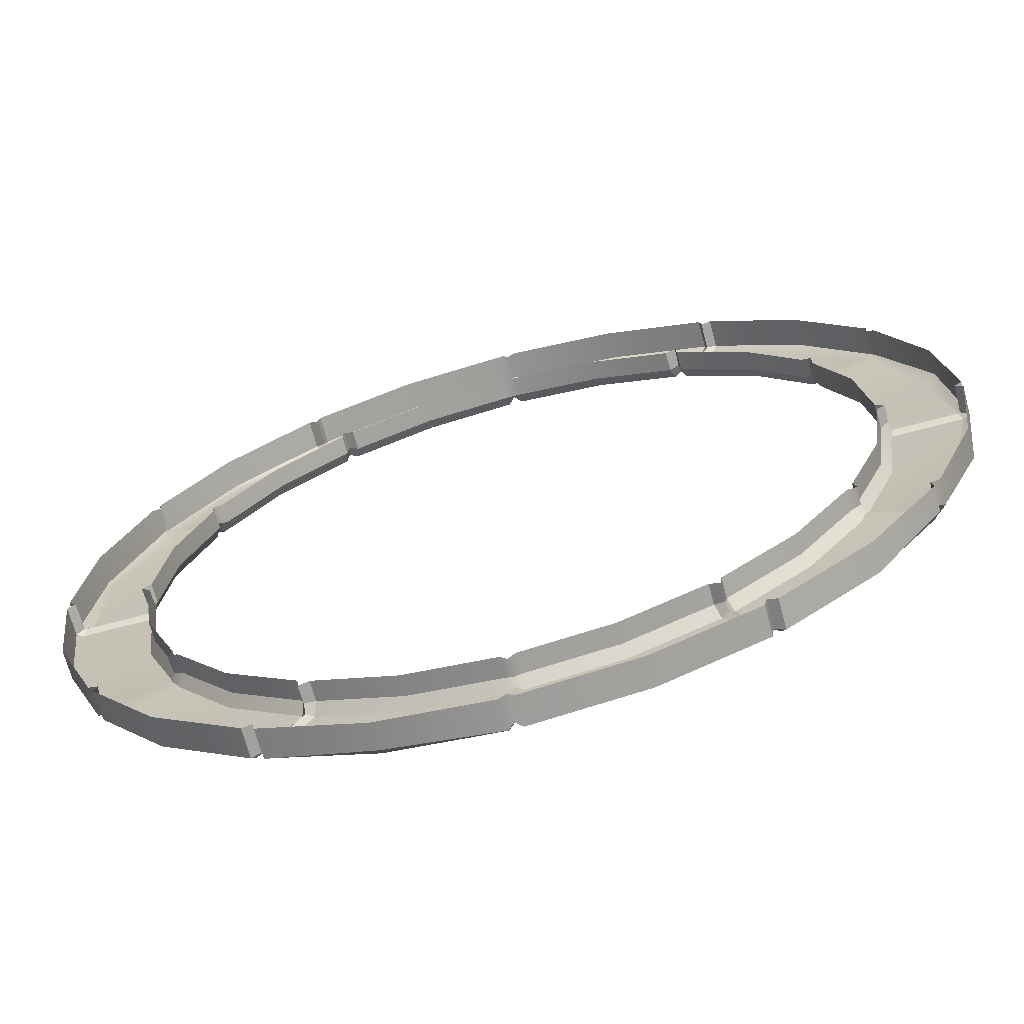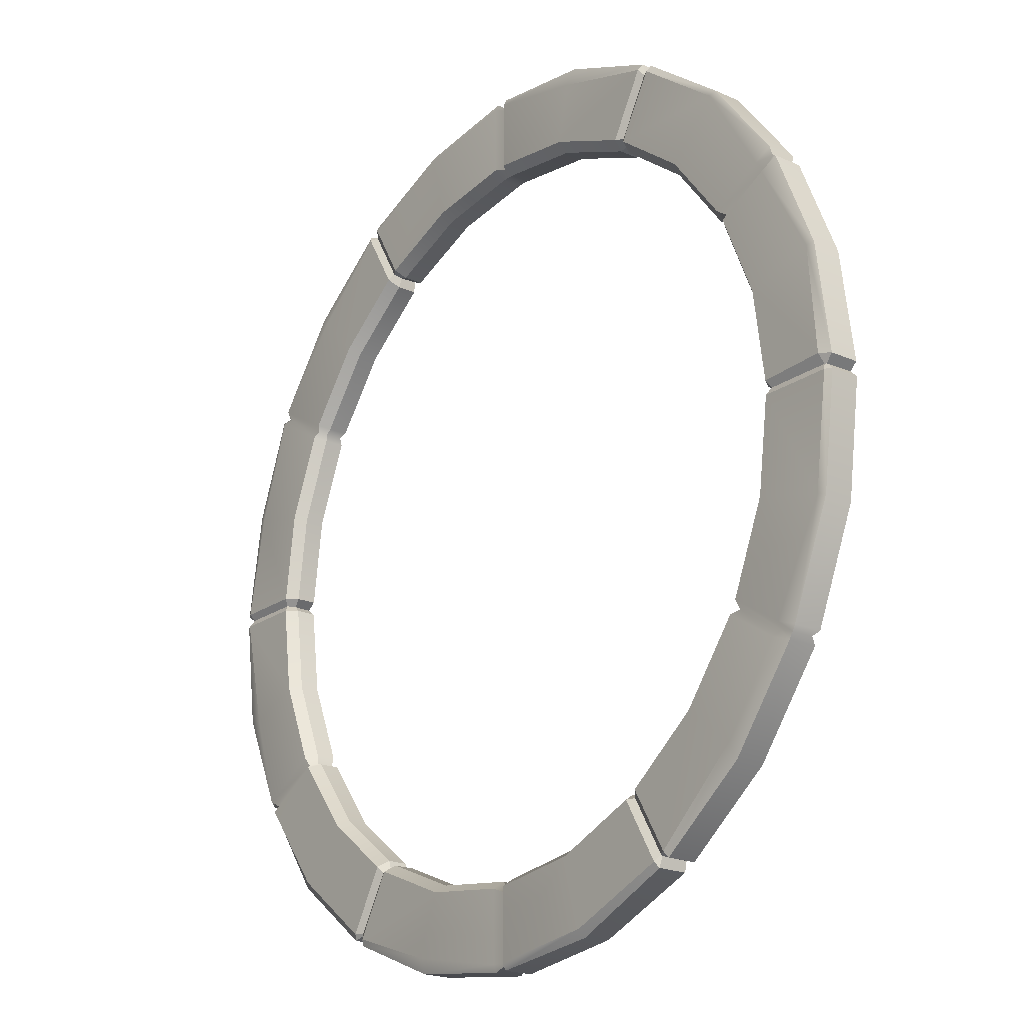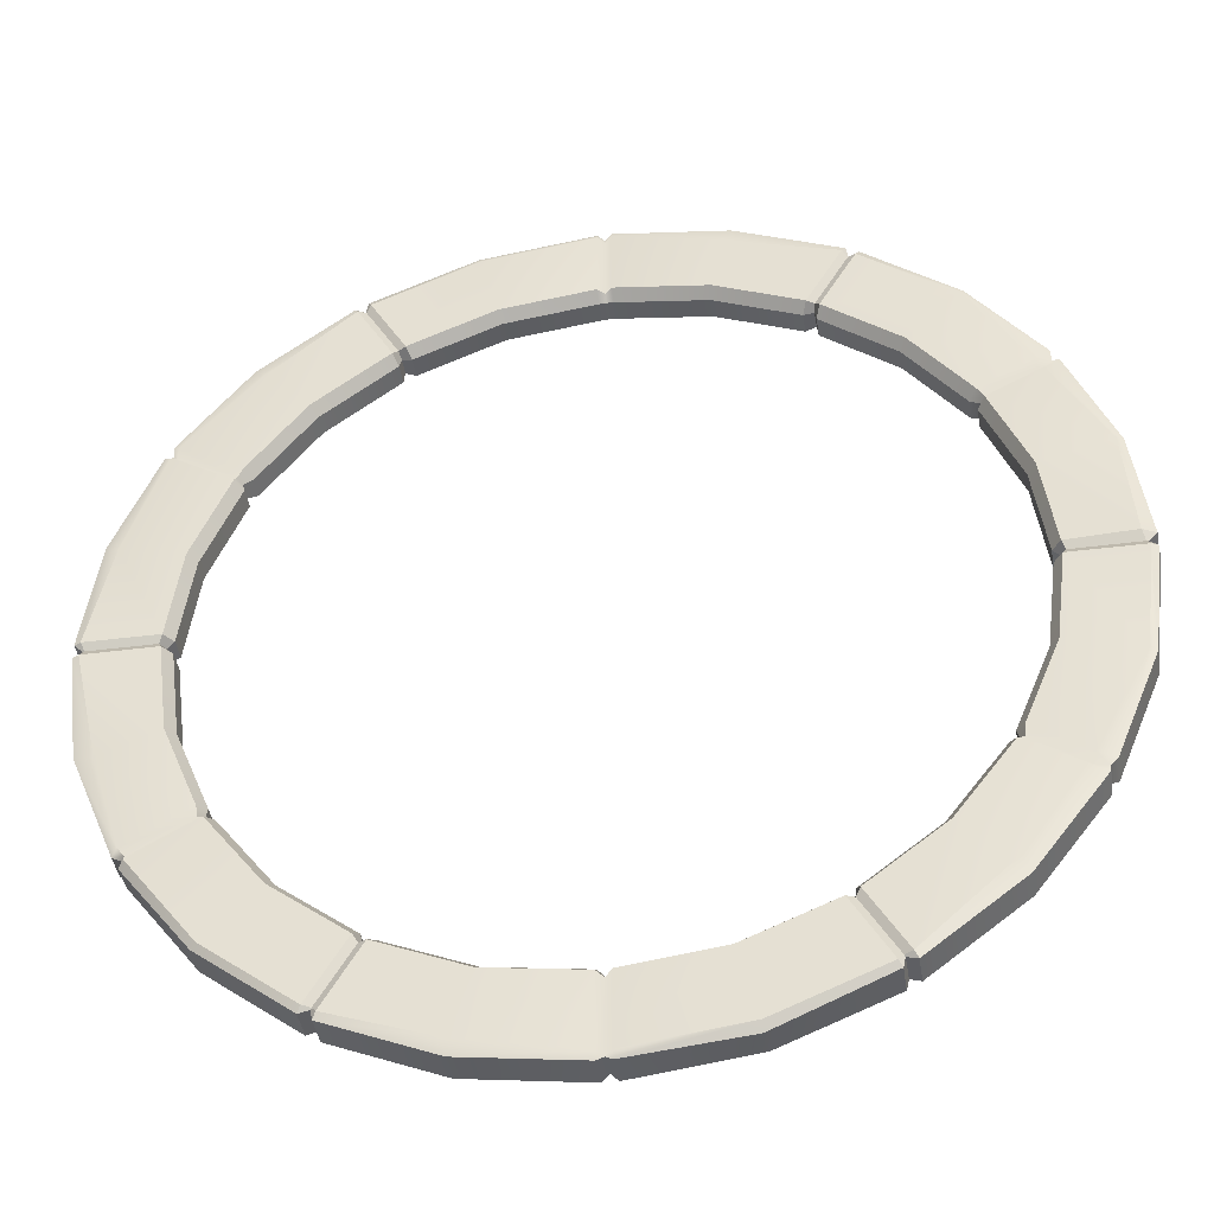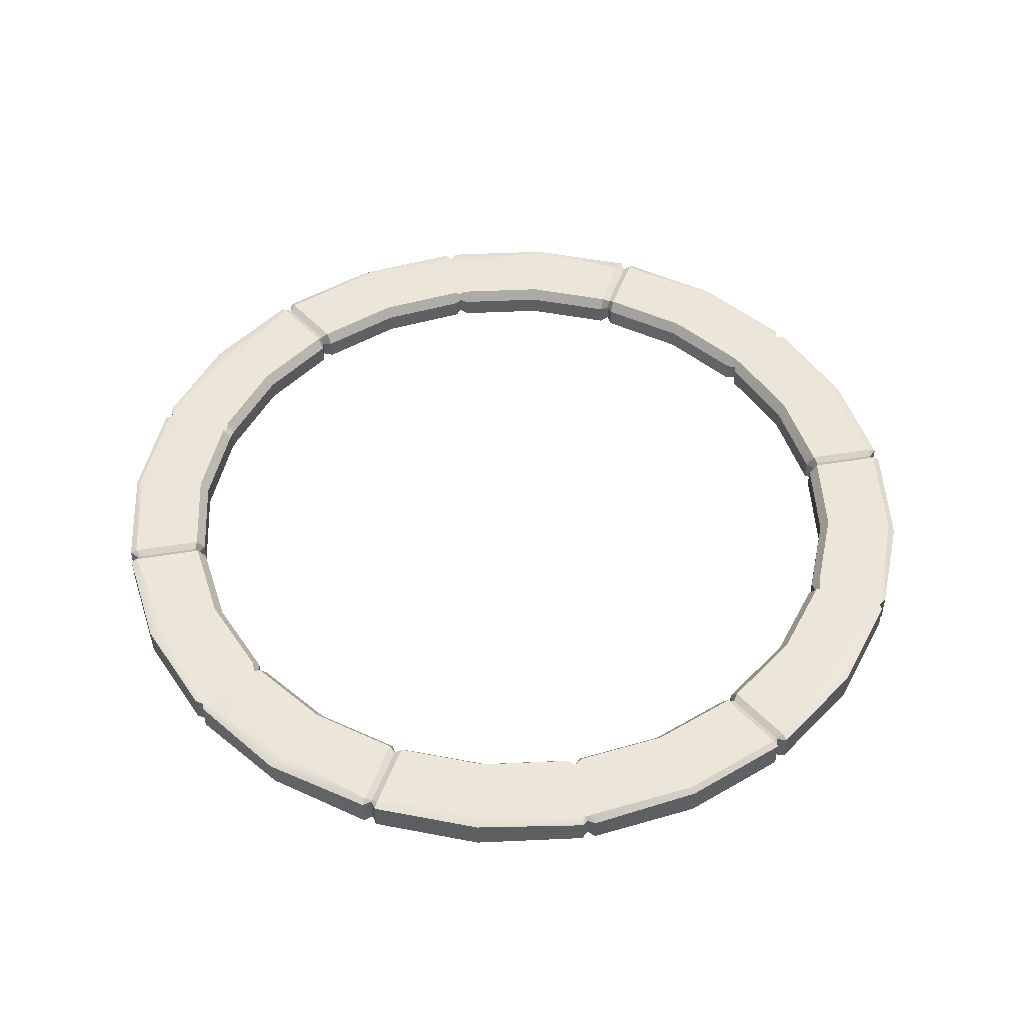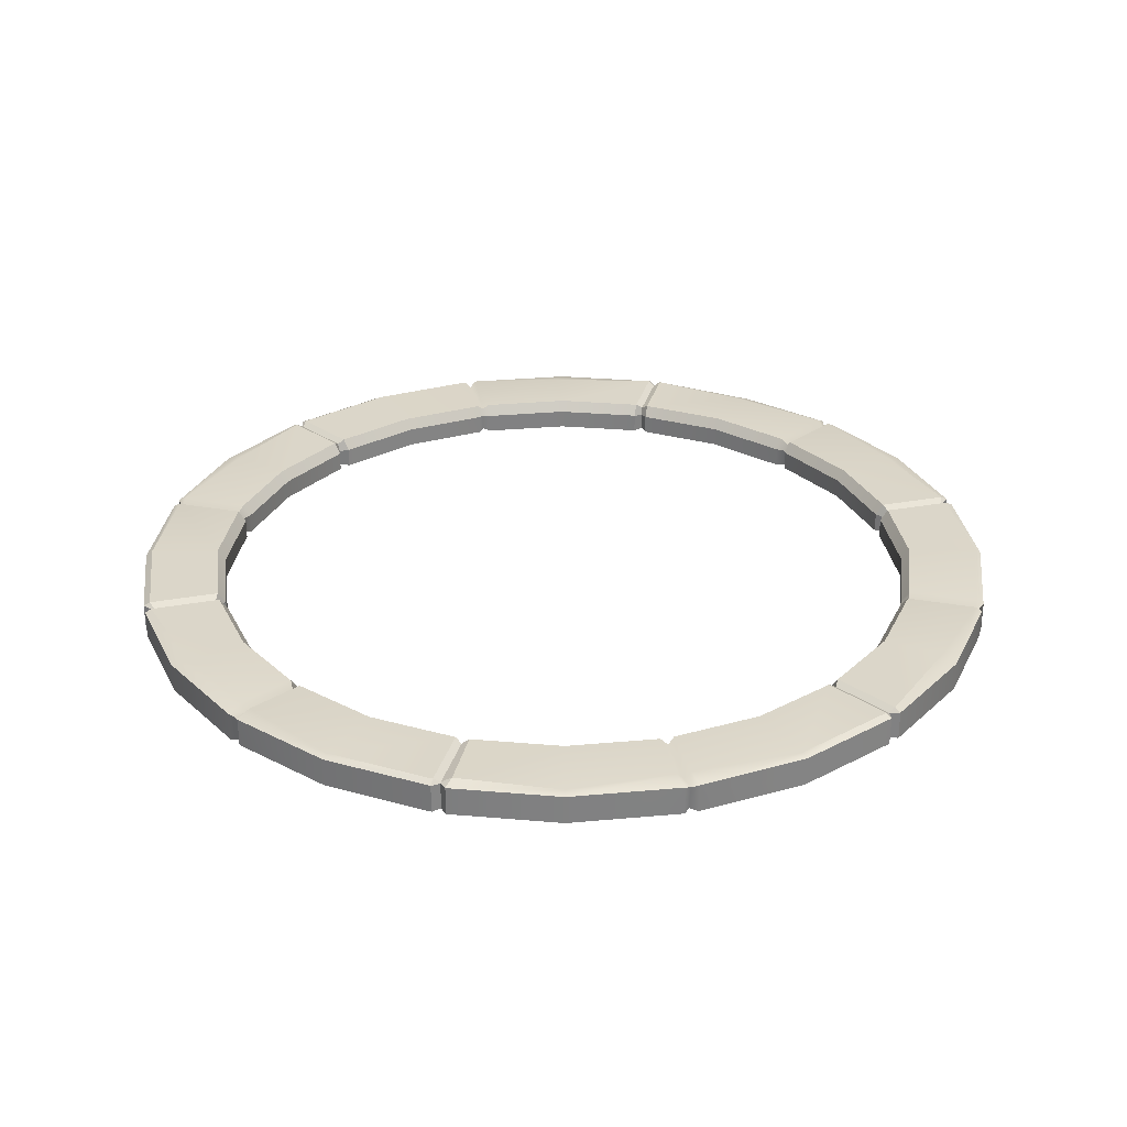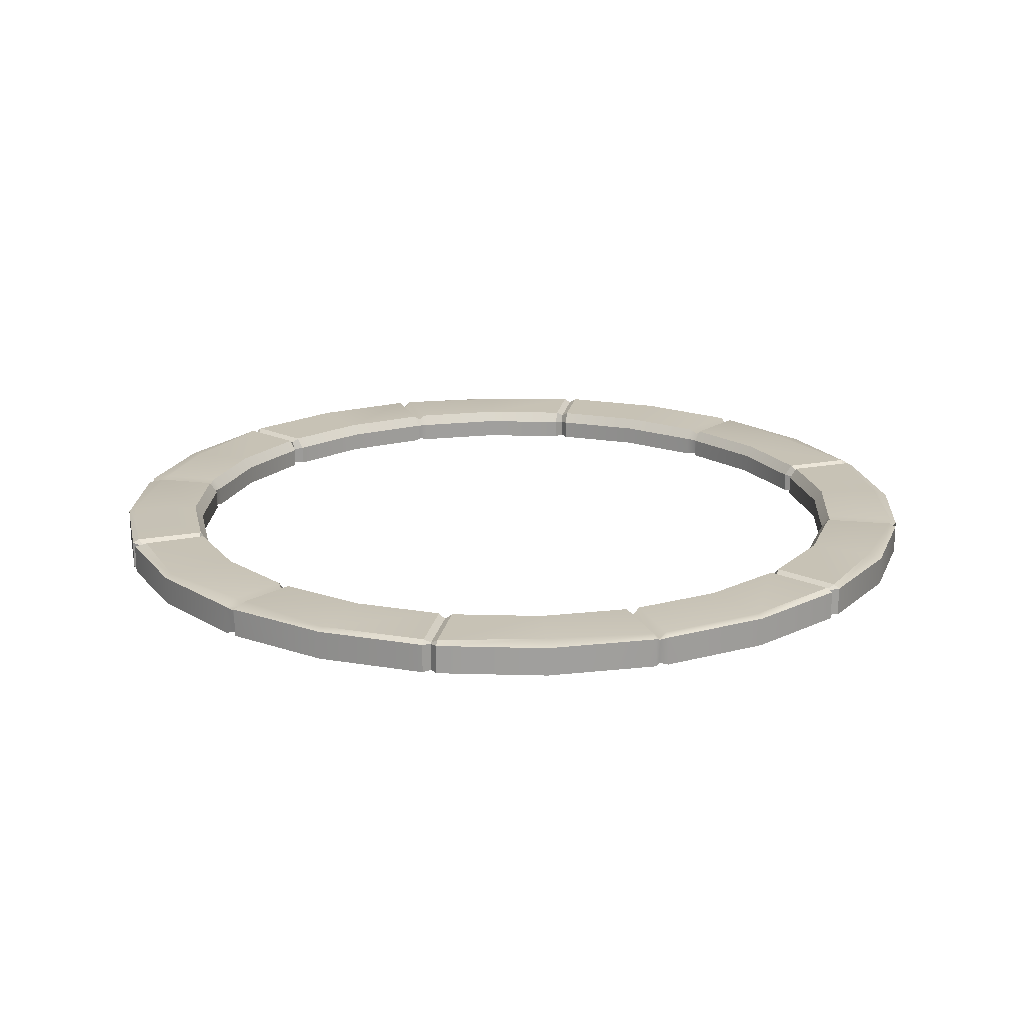
<metadata>
{"format":"obj","ext":"obj","renderer":"f3d","projection":"perspective","resolution":1024,"background":"white","views":[{"elev":-68.6,"azim":14.9,"up":"+Z"},{"elev":-20.8,"azim":-128.4,"up":"+Z"},{"elev":-42.1,"azim":-171.2,"up":"+Z"},{"elev":48.8,"azim":109.6,"up":"+Y"},{"elev":29.7,"azim":-75.2,"up":"+Y"},{"elev":19.0,"azim":-19.5,"up":"+Y"}]}
</metadata>
<code>
v 310.3 -21.54 -310.3
v 113.6 -21.54 -423.9
v -113.6 -21.54 -423.9
v -310.3 -21.54 -310.3
v -423.9 -21.54 -113.6
v -423.9 -21.54 113.6
v -310.3 -21.54 310.3
v -113.6 -21.54 423.9
v 113.6 -21.54 423.9
v 310.3 -21.54 310.3
v 423.9 -21.54 113.6
v 423.9 -21.54 -113.6
v 310.3 6.934 -310.3
v 113.6 6.934 -423.9
v -112.1 3.602 -424.9
v -310.3 6.934 -310.3
v -423.9 6.934 -113.6
v -423.9 6.934 113.6
v -310.3 6.934 310.3
v -113.6 6.934 423.9
v 113.6 6.934 423.9
v 310.3 6.934 310.3
v 424.5 4.254 115.9
v 423.9 6.934 -113.6
v 251.8 -0.5644 -251.8
v 92.15 -0.5644 -343.9
v -92.15 -0.5644 -343.9
v -251.8 -0.5644 -251.8
v -343.9 -0.5644 -92.15
v -343.9 -0.5644 92.15
v -251.8 -0.5644 251.8
v -92.15 -0.5644 343.9
v 92.15 -0.5644 343.9
v 251.8 -0.5644 251.8
v 343.9 -0.5644 92.15
v 343.9 -0.5644 -92.15
v 251.8 -20 -251.8
v 92.15 -20 -343.9
v -92.15 -20 -343.9
v -251.8 -20 -251.8
v -343.9 -20 -92.15
v -343.9 -20 92.15
v -251.8 -20 251.8
v -92.15 -20 343.9
v 92.15 -20 343.9
v 251.8 -20 251.8
v 343.9 -20 92.15
v 343.9 -20 -92.15
v 111.9 10.18 417.7
v -105.8 10.18 408.8
v -305.8 10.18 305.8
v -417.7 10.18 111.9
v -417.7 10.18 -111.9
v -304.5 10.18 -295.3
v -111.9 10.18 -417.7
v 116.8 10.18 -409
v 305.8 10.18 -305.8
v 406.1 10.18 -117.5
v 411 10.18 108.4
v 299.1 10.18 302.2
v -257.2 10.18 257.2
v -351.4 10.18 94.15
v -351.4 10.18 -94.15
v -257.2 10.18 -257.2
v -94.15 10.18 -351.4
v 94.15 10.18 -351.4
v 257.2 10.18 -257.2
v 351.4 10.18 -94.15
v 351.4 10.18 94.15
v 257.2 10.18 257.2
v 94.15 10.18 351.4
v -94.15 10.18 351.4
v 224.8 -21.54 -375.9
v 215.4 -21.54 -373.1
v 213.1 -21.54 -382.6
v -213.1 -21.54 -382.6
v -215.4 -21.54 -373.1
v -224.8 -21.54 -375.9
v -437.9 -21.54 -6.749
v -430.8 -21.54 -3.2e-05
v -437.9 -21.54 6.749
v -224.8 -21.54 375.9
v -215.4 -21.54 373.1
v -213.1 -21.54 382.6
v 213.1 -21.54 382.6
v 215.4 -21.54 373.1
v 224.8 -21.54 375.9
v 437.9 -21.54 6.748
v 430.8 -21.54 0.000229
v 437.9 -21.54 -6.748
v 224.8 6.934 -375.9
v 215.1 5.325 -372.6
v 213.1 6.934 -382.6
v -213.1 6.934 -382.6
v -215.1 5.325 -372.6
v -224.8 6.934 -375.9
v -437.9 6.934 -6.749
v -430.2 5.325 -0.000265
v -437.9 6.934 6.749
v -224.8 6.934 375.9
v -215.1 5.325 372.6
v -213.1 6.934 382.6
v 213.1 6.934 382.6
v 215.1 5.325 372.6
v 224.8 6.934 375.9
v 437.9 6.934 6.748
v 430.2 5.325 0.001085
v 437.9 6.934 -6.748
v 209.9 10.18 -377.1
v 214.2 6.206 -371
v 221.6 10.18 -370.4
v -221.6 10.18 -370.4
v -214.2 6.206 -371
v -209.9 10.18 -377.1
v -425.7 10.43 9.511
v -428.5 6.206 -6.9e-05
v -431.5 10.18 -6.748
v -209.9 10.18 377.1
v -214.2 6.206 371
v -221.6 10.18 370.4
v 221.6 10.18 370.4
v 214.2 6.206 371
v 209.9 10.18 377.1
v 431.5 10.18 -6.749
v 428.5 6.206 4.5e-05
v 431.5 10.18 6.748
v 171.9 -0.5644 -310.9
v 181.6 -2.532 -314.6
v 183.3 -0.5644 -304.3
v 183.3 -20 -304.3
v 182.1 -20 -315.4
v 171.9 -20 -310.9
v -183.3 -0.5644 -304.3
v -181.6 -2.532 -314.6
v -171.9 -0.5644 -310.9
v -171.9 -20 -310.9
v -182.1 -20 -315.4
v -183.3 -20 -304.3
v -355.2 -0.5644 6.579
v -363.2 -2.532 -0.000236
v -355.2 -0.5644 -6.579
v -355.2 -20 -6.579
v -364.2 -20 -0.000303
v -355.2 -20 6.579
v -171.9 -0.5644 310.9
v -181.6 -2.532 314.6
v -183.3 -0.5644 304.3
v -183.3 -20 304.3
v -182.1 -20 315.4
v -171.9 -20 310.9
v 183.3 -0.5644 304.3
v 181.6 -2.532 314.6
v 171.9 -0.5644 310.9
v 171.9 -20 310.9
v 182.1 -20 315.4
v 183.3 -20 304.3
v 355.2 -0.5644 -6.579
v 363.2 -2.532 3.1e-05
v 355.2 -0.5644 6.579
v 355.2 -20 6.579
v 364.2 -20 0.000275
v 355.2 -20 -6.579
v -175.8 10.18 317.6
v -183 6.046 316.9
v -187.1 10.18 311
v -362.9 10.18 6.579
v -365.9 6.046 -0.000275
v -362.9 10.18 -6.579
v -187.1 10.18 -311
v -183 6.046 -316.9
v -175.8 10.18 -317.6
v 175.8 10.18 -317.6
v 183 6.046 -316.9
v 187.1 10.18 -311
v 362.9 10.18 -6.579
v 365.9 6.046 -1.6e-05
v 362.9 10.18 6.579
v 187.1 10.18 311
v 183 6.046 316.9
v 175.8 10.18 317.6
v -6.579 -21.54 -438
v -0.01394 -21.53 -431.2
v 6.579 -21.54 -438
v 6.575 6.934 -438
v -0.01255 3.699 -433.2
v -6.582 6.738 -438
v -382.6 -21.54 -213.3
v -373.5 -21.54 -215.6
v -376 -21.54 -224.7
v -376 6.934 -224.7
v -376 3.427 -217.1
v -382.6 6.934 -213.2
v -376 -21.54 224.7
v -373.5 -21.54 215.6
v -382.6 -21.54 213.3
v -382.6 6.934 213.3
v -376 3.42 217.1
v -376 6.934 224.7
v 6.578 -21.54 438
v -0.000331 -21.54 431.2
v -6.58 -21.54 438
v -6.58 6.934 438
v 0.03216 3.735 433.2
v 6.578 6.934 438
v 382.6 -21.54 213.3
v 373.5 -21.53 215.6
v 376 -21.54 224.7
v 376 6.934 224.7
v 375.2 3.696 216.6
v 382.6 6.776 213.3
v 376 -21.54 -224.7
v 373.5 -21.54 -215.6
v 382.6 -21.54 -213.3
v 382.6 2.542 -213.3
v 374.2 0.1115 -216.1
v 376 2.543 -224.7
v -6.615 10.18 -431.6
v -0.02233 3.418 -430.3
v 6.541 10.18 -431.1
v -366.9 10.18 -207.4
v -363 3.098 -212.8
v -359.8 10.18 -218.7
v -361.8 10.18 214.2
v -364.6 3.091 208.2
v -368.4 10.18 202.8
v 6.652 10.18 431.6
v 0.07 3.406 430.3
v -6.504 10.18 431
v 376.6 10.18 209.9
v 372.5 3.404 215.1
v 370.1 10.18 221.3
v 370.4 10.18 -221.5
v 371.6 4.308 -214.6
v 376.5 10.18 -209.8
v -6.58 -0.5644 -355.2
v -0.000438 -2.648 -362.1
v 6.578 -0.5644 -355.2
v 6.578 -20 -355.2
v -0.000437 -20 -362.8
v -6.58 -20 -355.2
v -310.9 -0.5644 -171.9
v -313.6 -2.648 -181
v -304.3 -0.5644 -183.3
v -304.3 -20 -183.3
v -314.2 -20 -181.4
v -310.9 -20 -171.9
v -304.3 -0.5644 183.3
v -313.6 -2.648 181
v -310.9 -0.5644 171.9
v -310.9 -20 171.9
v -314.2 -20 181.4
v -304.3 -20 183.3
v 6.579 -0.5644 355.2
v -0.000135 -0.5644 355.6
v -6.579 -0.5644 355.2
v -6.579 -20 355.2
v -0.000135 -20 355.6
v 6.579 -20 355.2
v 310.9 -0.5644 171.9
v 313.6 -2.648 181
v 304.3 -0.5644 183.3
v 304.3 -20 183.3
v 314.2 -20 181.4
v 310.9 -20 171.9
v 304.3 -0.5644 -183.3
v 313.6 -2.648 -181
v 310.9 -0.5644 -171.9
v 310.9 -20 -171.9
v 314.2 -20 -181.4
v 304.3 -20 -183.3
v 6.579 10.18 362.9
v -8.8e-05 3.034 363.3
v -6.579 10.18 362.9
v -311 10.18 187.2
v -317.2 4.521 183.1
v -317.6 10.18 175.7
v -317.6 10.18 -175.7
v -317.2 4.521 -183.1
v -311 10.18 -187.2
v -6.579 10.18 -362.9
v -0.000416 4.521 -366.2
v 6.579 10.18 -362.9
v 311 10.18 -187.1
v 317.2 4.521 -183.1
v 317.6 10.18 -175.8
v 317.6 10.18 175.8
v 317.2 4.521 183.1
v 311 10.18 187.1
f 129 128 131 130
f 128 127 132 131
f 135 134 137 136
f 134 133 138 137
f 141 140 143 142
f 140 139 144 143
f 147 146 149 148
f 146 145 150 149
f 153 152 155 154
f 152 151 156 155
f 159 158 161 160
f 158 157 162 161
f 1 73 91 13
f 75 2 14 93
f 3 76 94 15
f 78 4 16 96
f 5 79 97 17
f 81 6 18 99
f 7 82 100 19
f 84 8 20 102
f 9 85 103 21
f 87 10 22 105
f 11 88 106 23
f 90 12 24 108
f 13 91 111 57
f 93 14 56 109
f 15 94 114 55
f 96 16 54 112
f 17 97 117 53
f 99 18 52 115
f 19 100 120 51
f 102 20 50 118
f 21 103 123 49
f 105 22 60 121
f 23 106 126 59
f 108 24 58 124
f 25 129 130 37
f 127 26 38 132
f 27 135 136 39
f 133 28 40 138
f 29 141 142 41
f 139 30 42 144
f 31 147 148 43
f 145 32 44 150
f 33 153 154 45
f 151 34 46 156
f 35 159 160 47
f 157 36 48 162
f 118 50 72 163
f 51 120 165 61
f 115 52 62 166
f 53 117 168 63
f 112 54 64 169
f 55 114 171 65
f 109 56 66 172
f 57 111 174 67
f 124 58 68 175
f 59 126 177 69
f 121 60 70 178
f 49 123 180 71
f 166 62 30 139
f 63 168 141 29
f 169 64 28 133
f 65 171 135 27
f 172 66 26 127
f 67 174 129 25
f 175 68 36 157
f 69 177 159 35
f 178 70 34 151
f 71 180 153 33
f 163 72 32 145
f 61 165 147 31
f 73 74 92 91
f 74 75 93 92
f 76 77 95 94
f 77 78 96 95
f 79 80 98 97
f 80 81 99 98
f 82 83 101 100
f 83 84 102 101
f 85 86 104 103
f 86 87 105 104
f 88 89 107 106
f 89 90 108 107
f 91 92 110 111
f 92 93 109 110
f 94 95 113 114
f 95 96 112 113
f 97 98 116 117
f 98 99 115 116
f 100 101 119 120
f 101 102 118 119
f 103 104 122 123
f 104 105 121 122
f 106 107 125 126
f 107 108 124 125
f 127 128 173 172
f 128 129 174 173
f 133 134 170 169
f 134 135 171 170
f 139 140 167 166
f 140 141 168 167
f 145 146 164 163
f 146 147 165 164
f 151 152 179 178
f 152 153 180 179
f 157 158 176 175
f 158 159 177 176
f 120 119 164 165
f 119 118 163 164
f 117 116 167 168
f 116 115 166 167
f 114 113 170 171
f 113 112 169 170
f 111 110 173 174
f 110 109 172 173
f 126 125 176 177
f 125 124 175 176
f 123 122 179 180
f 122 121 178 179
f 183 182 185 184
f 182 181 186 185
f 189 188 191 190
f 188 187 192 191
f 195 194 197 196
f 194 193 198 197
f 201 200 203 202
f 200 199 204 203
f 207 206 209 208
f 206 205 210 209
f 213 212 215 214
f 212 211 216 215
f 237 236 239 238
f 236 235 240 239
f 243 242 245 244
f 242 241 246 245
f 249 248 251 250
f 248 247 252 251
f 255 254 257 256
f 254 253 258 257
f 261 260 263 262
f 260 259 264 263
f 267 266 269 268
f 266 265 270 269
f 2 183 184 14
f 186 181 3 15
f 4 189 190 16
f 192 187 5 17
f 6 195 196 18
f 198 193 7 19
f 8 201 202 20
f 204 199 9 21
f 10 207 208 22
f 210 205 11 23
f 12 213 214 24
f 216 211 1 13
f 14 184 219 56
f 186 15 55 217
f 16 190 222 54
f 192 17 53 220
f 18 196 225 52
f 198 19 51 223
f 20 202 228 50
f 204 21 49 226
f 22 208 231 60
f 210 23 59 229
f 24 214 234 58
f 216 13 57 232
f 26 237 238 38
f 235 27 39 240
f 28 243 244 40
f 241 29 41 246
f 30 249 250 42
f 247 31 43 252
f 32 255 256 44
f 253 33 45 258
f 34 261 262 46
f 259 35 47 264
f 36 267 268 48
f 265 25 37 270
f 226 49 71 271
f 50 228 273 72
f 223 51 61 274
f 52 225 276 62
f 220 53 63 277
f 54 222 279 64
f 217 55 65 280
f 56 219 282 66
f 232 57 67 283
f 58 234 285 68
f 229 59 69 286
f 60 231 288 70
f 274 61 31 247
f 62 276 249 30
f 277 63 29 241
f 64 279 243 28
f 280 65 27 235
f 66 282 237 26
f 283 67 25 265
f 68 285 267 36
f 286 69 35 259
f 70 288 261 34
f 271 71 33 253
f 72 273 255 32
f 184 185 218 219
f 185 186 217 218
f 190 191 221 222
f 191 192 220 221
f 196 197 224 225
f 197 198 223 224
f 202 203 227 228
f 203 204 226 227
f 208 209 230 231
f 209 210 229 230
f 214 215 233 234
f 215 216 232 233
f 235 236 281 280
f 236 237 282 281
f 241 242 278 277
f 242 243 279 278
f 247 248 275 274
f 248 249 276 275
f 253 254 272 271
f 254 255 273 272
f 259 260 287 286
f 260 261 288 287
f 265 266 284 283
f 266 267 285 284
f 228 227 272 273
f 227 226 271 272
f 225 224 275 276
f 224 223 274 275
f 222 221 278 279
f 221 220 277 278
f 219 218 281 282
f 218 217 280 281
f 234 233 284 285
f 233 232 283 284
f 231 230 287 288
f 230 229 286 287

</code>
